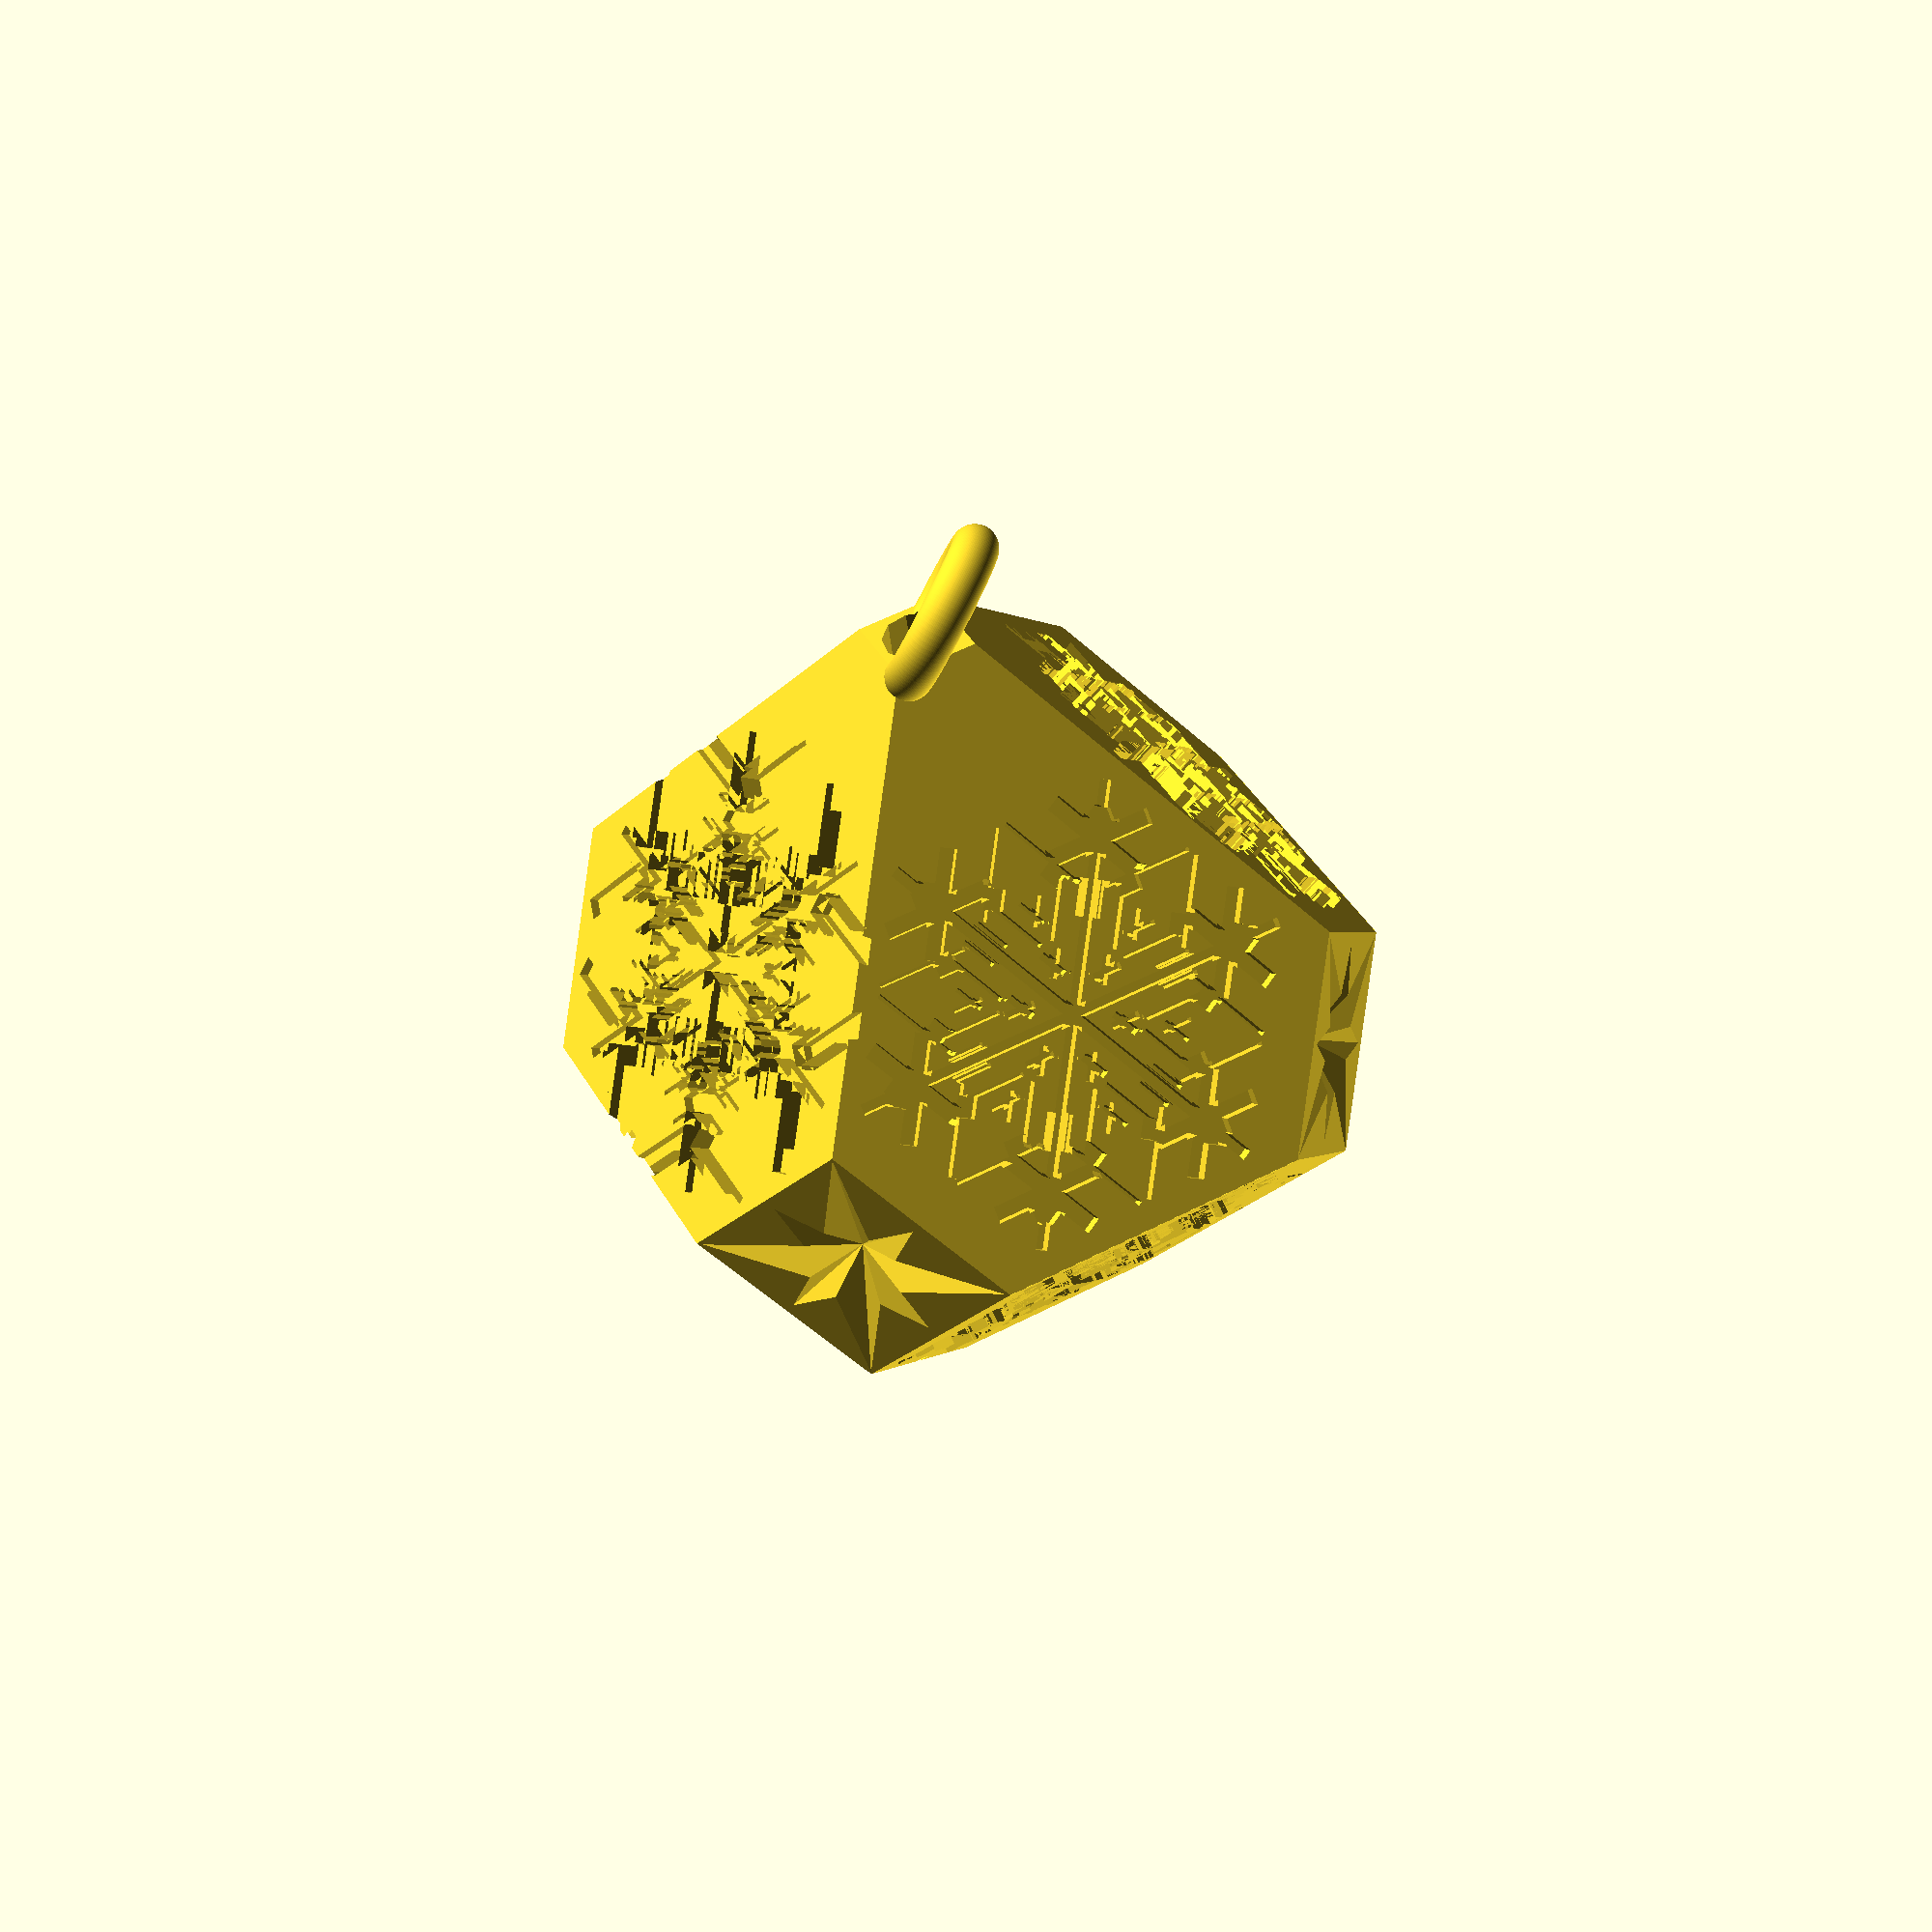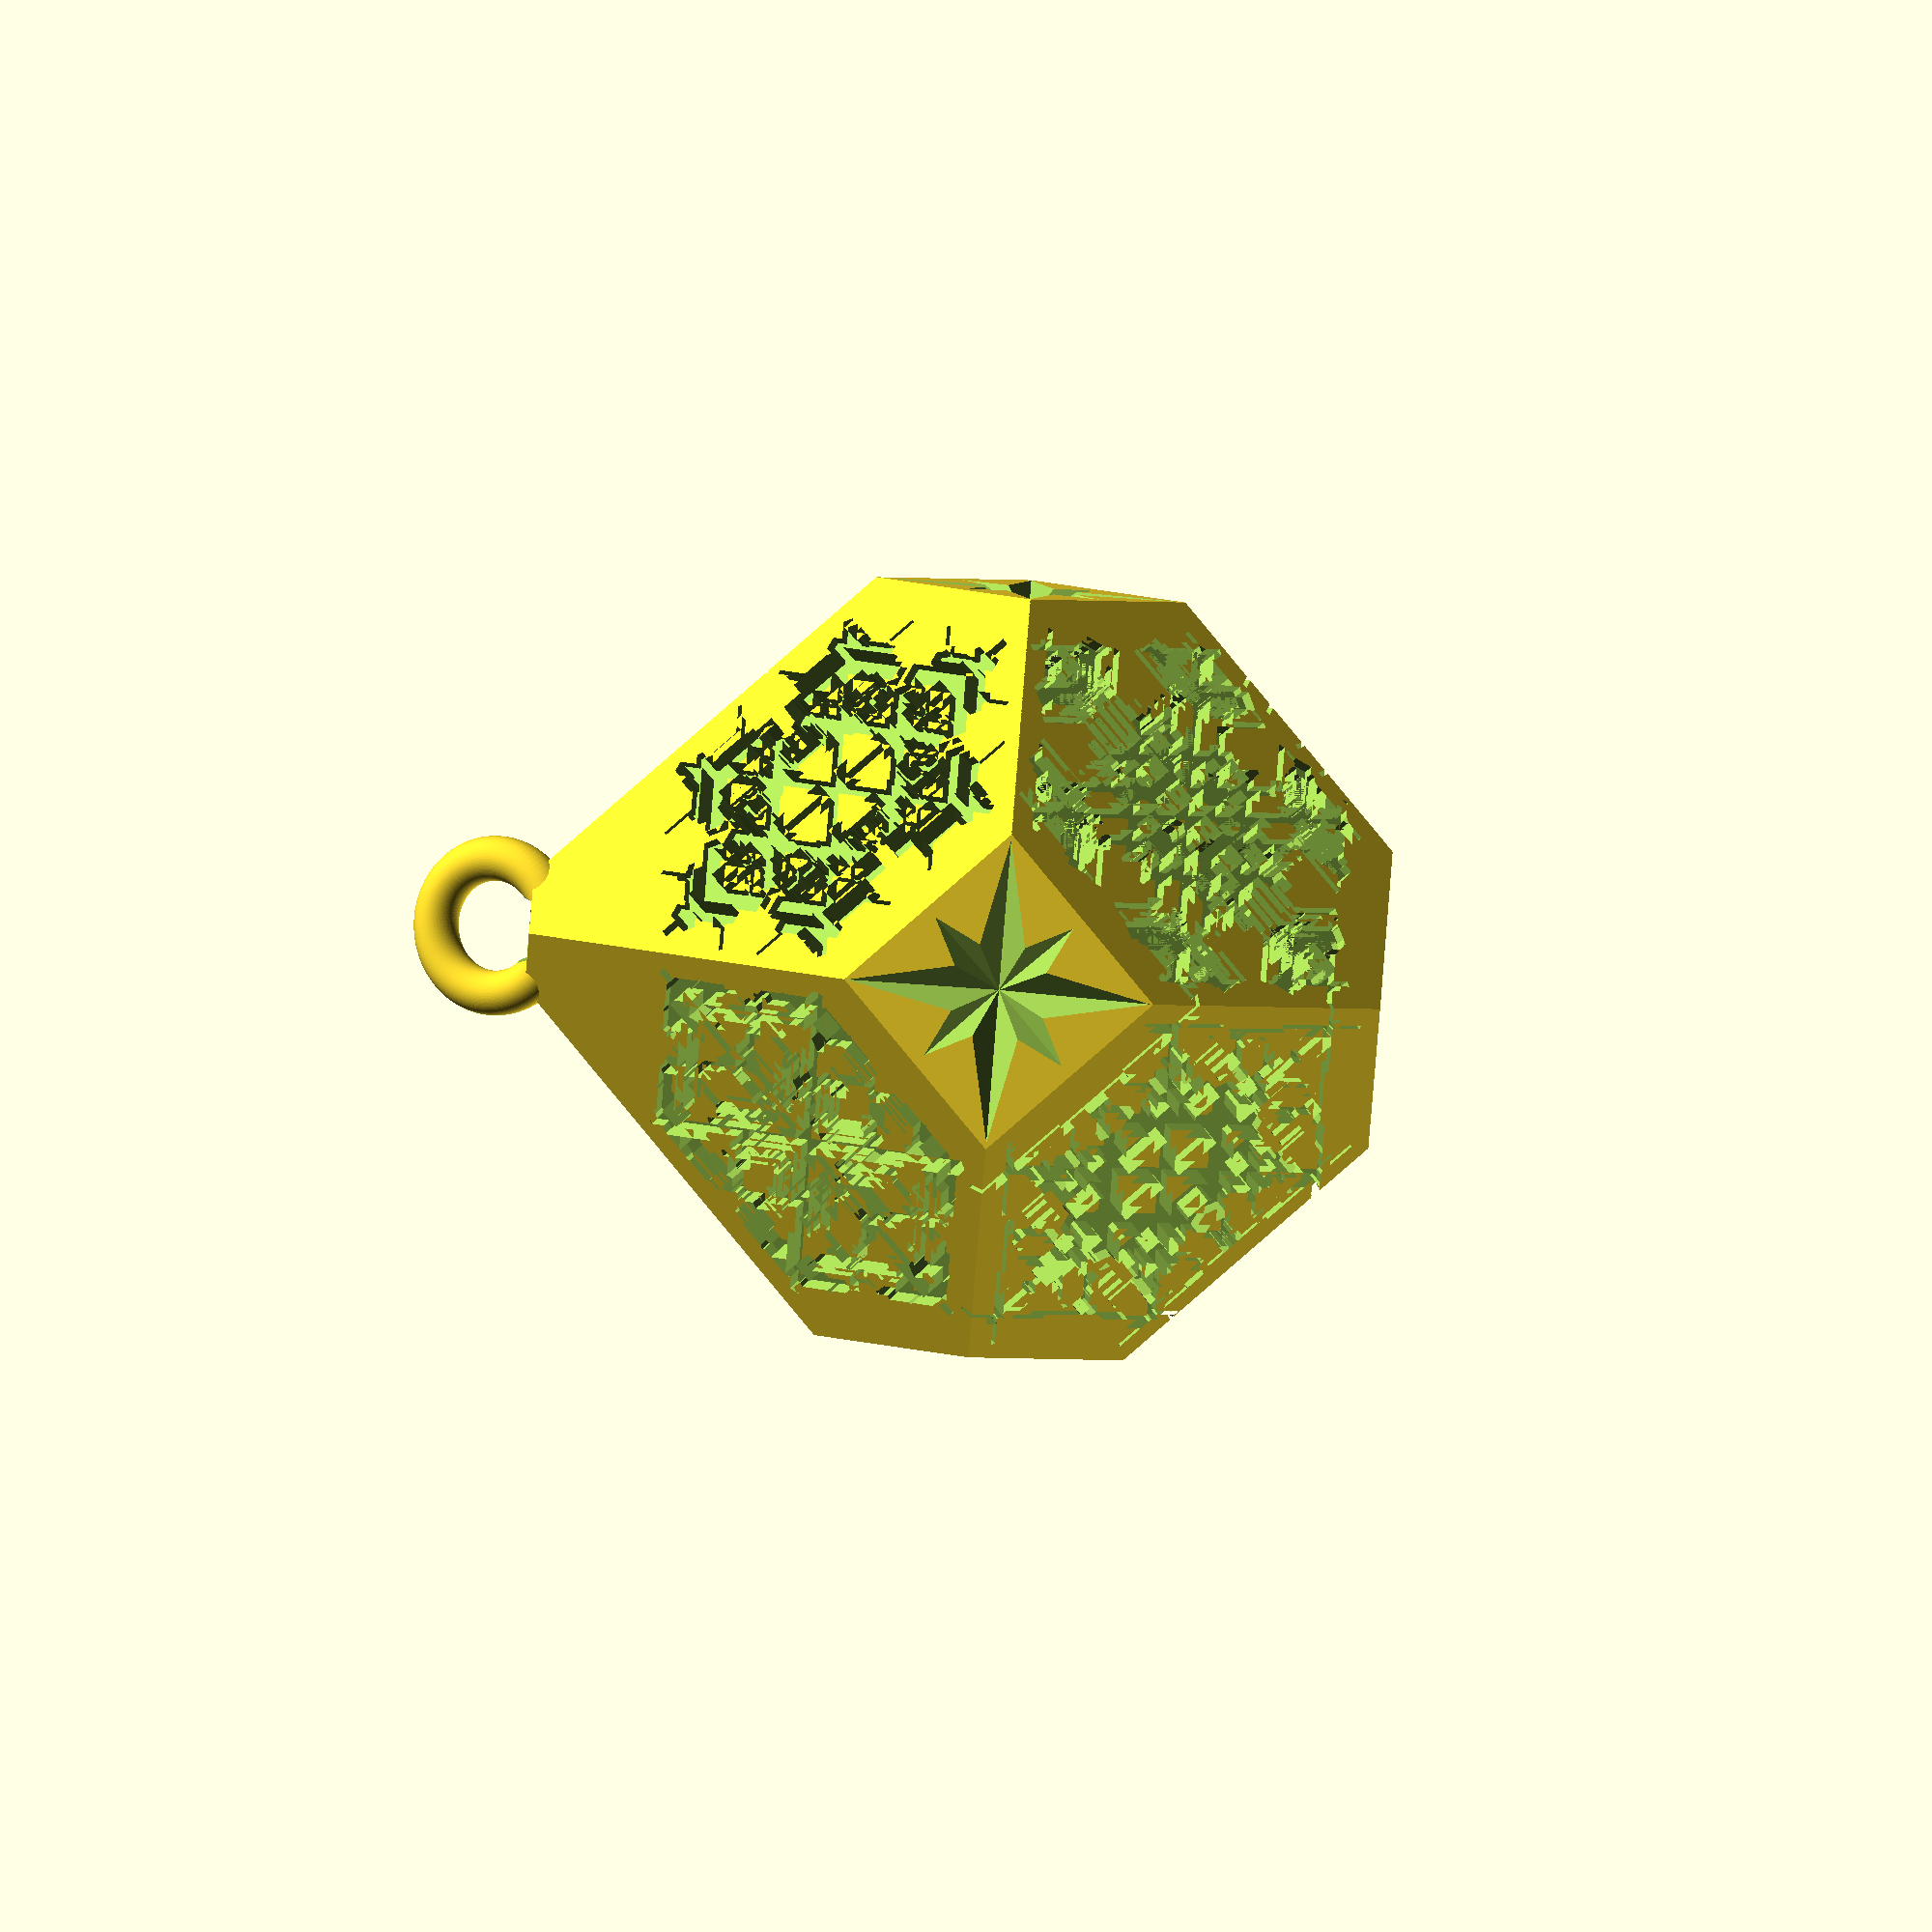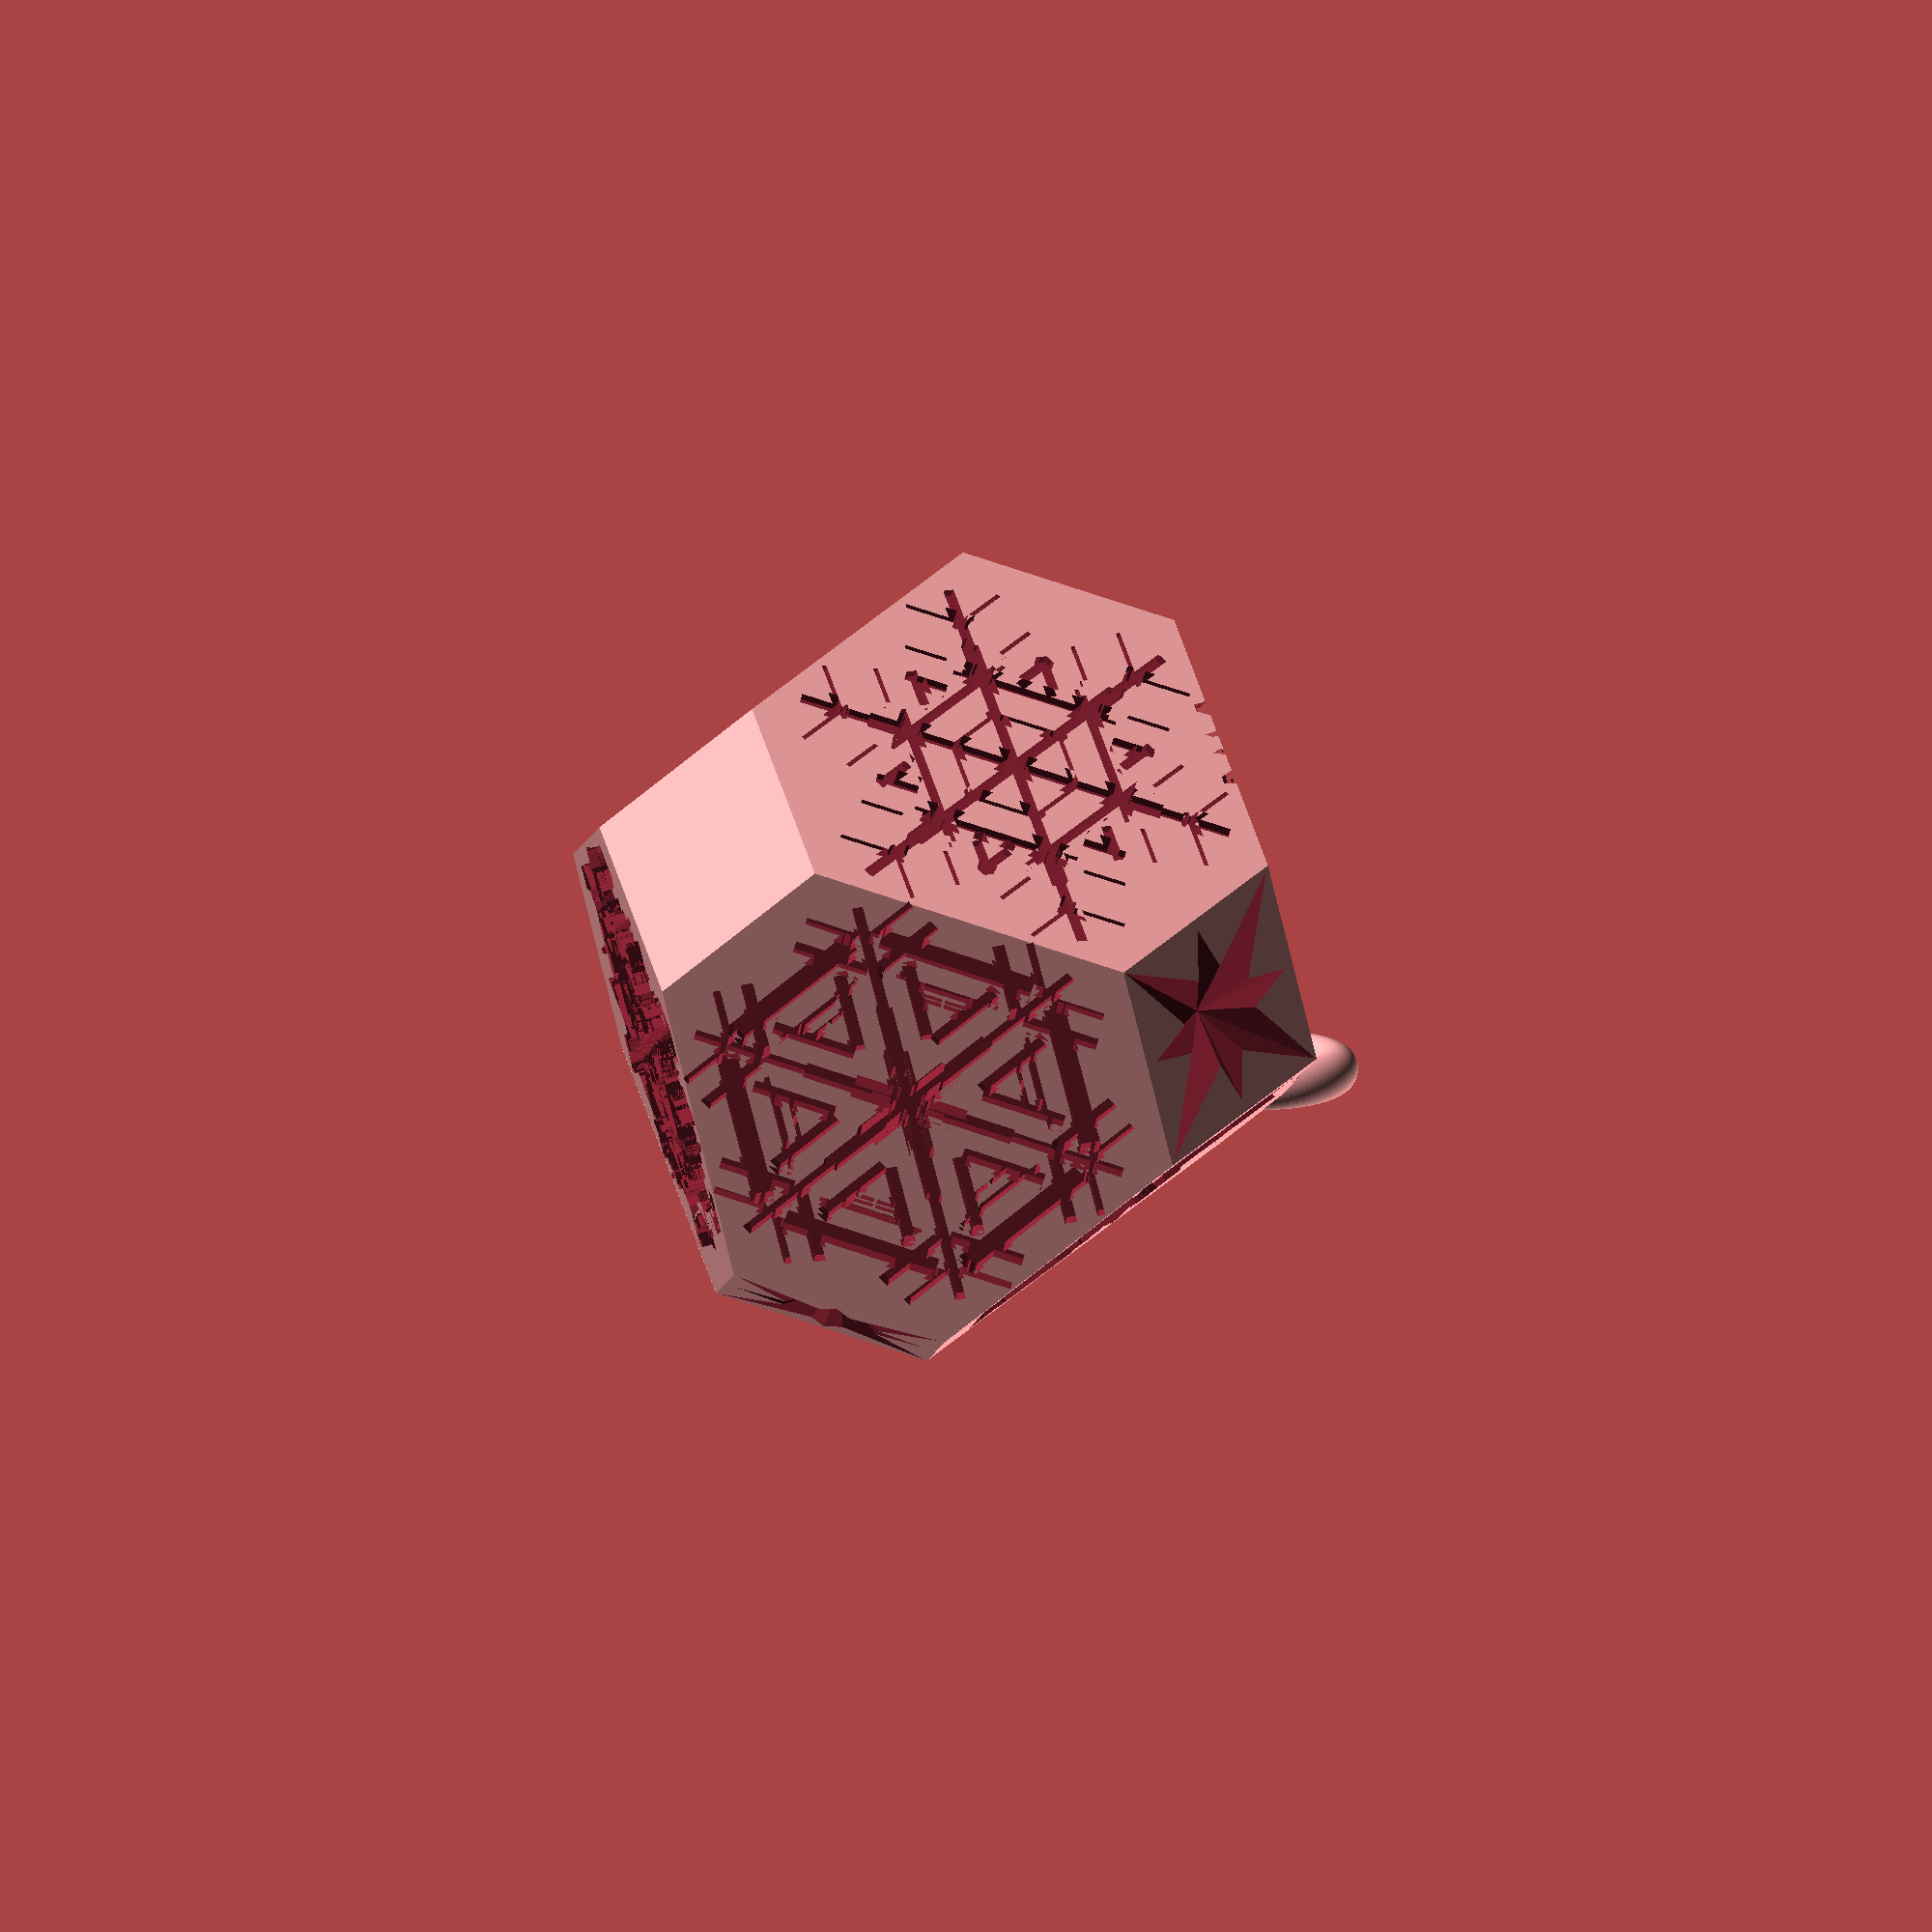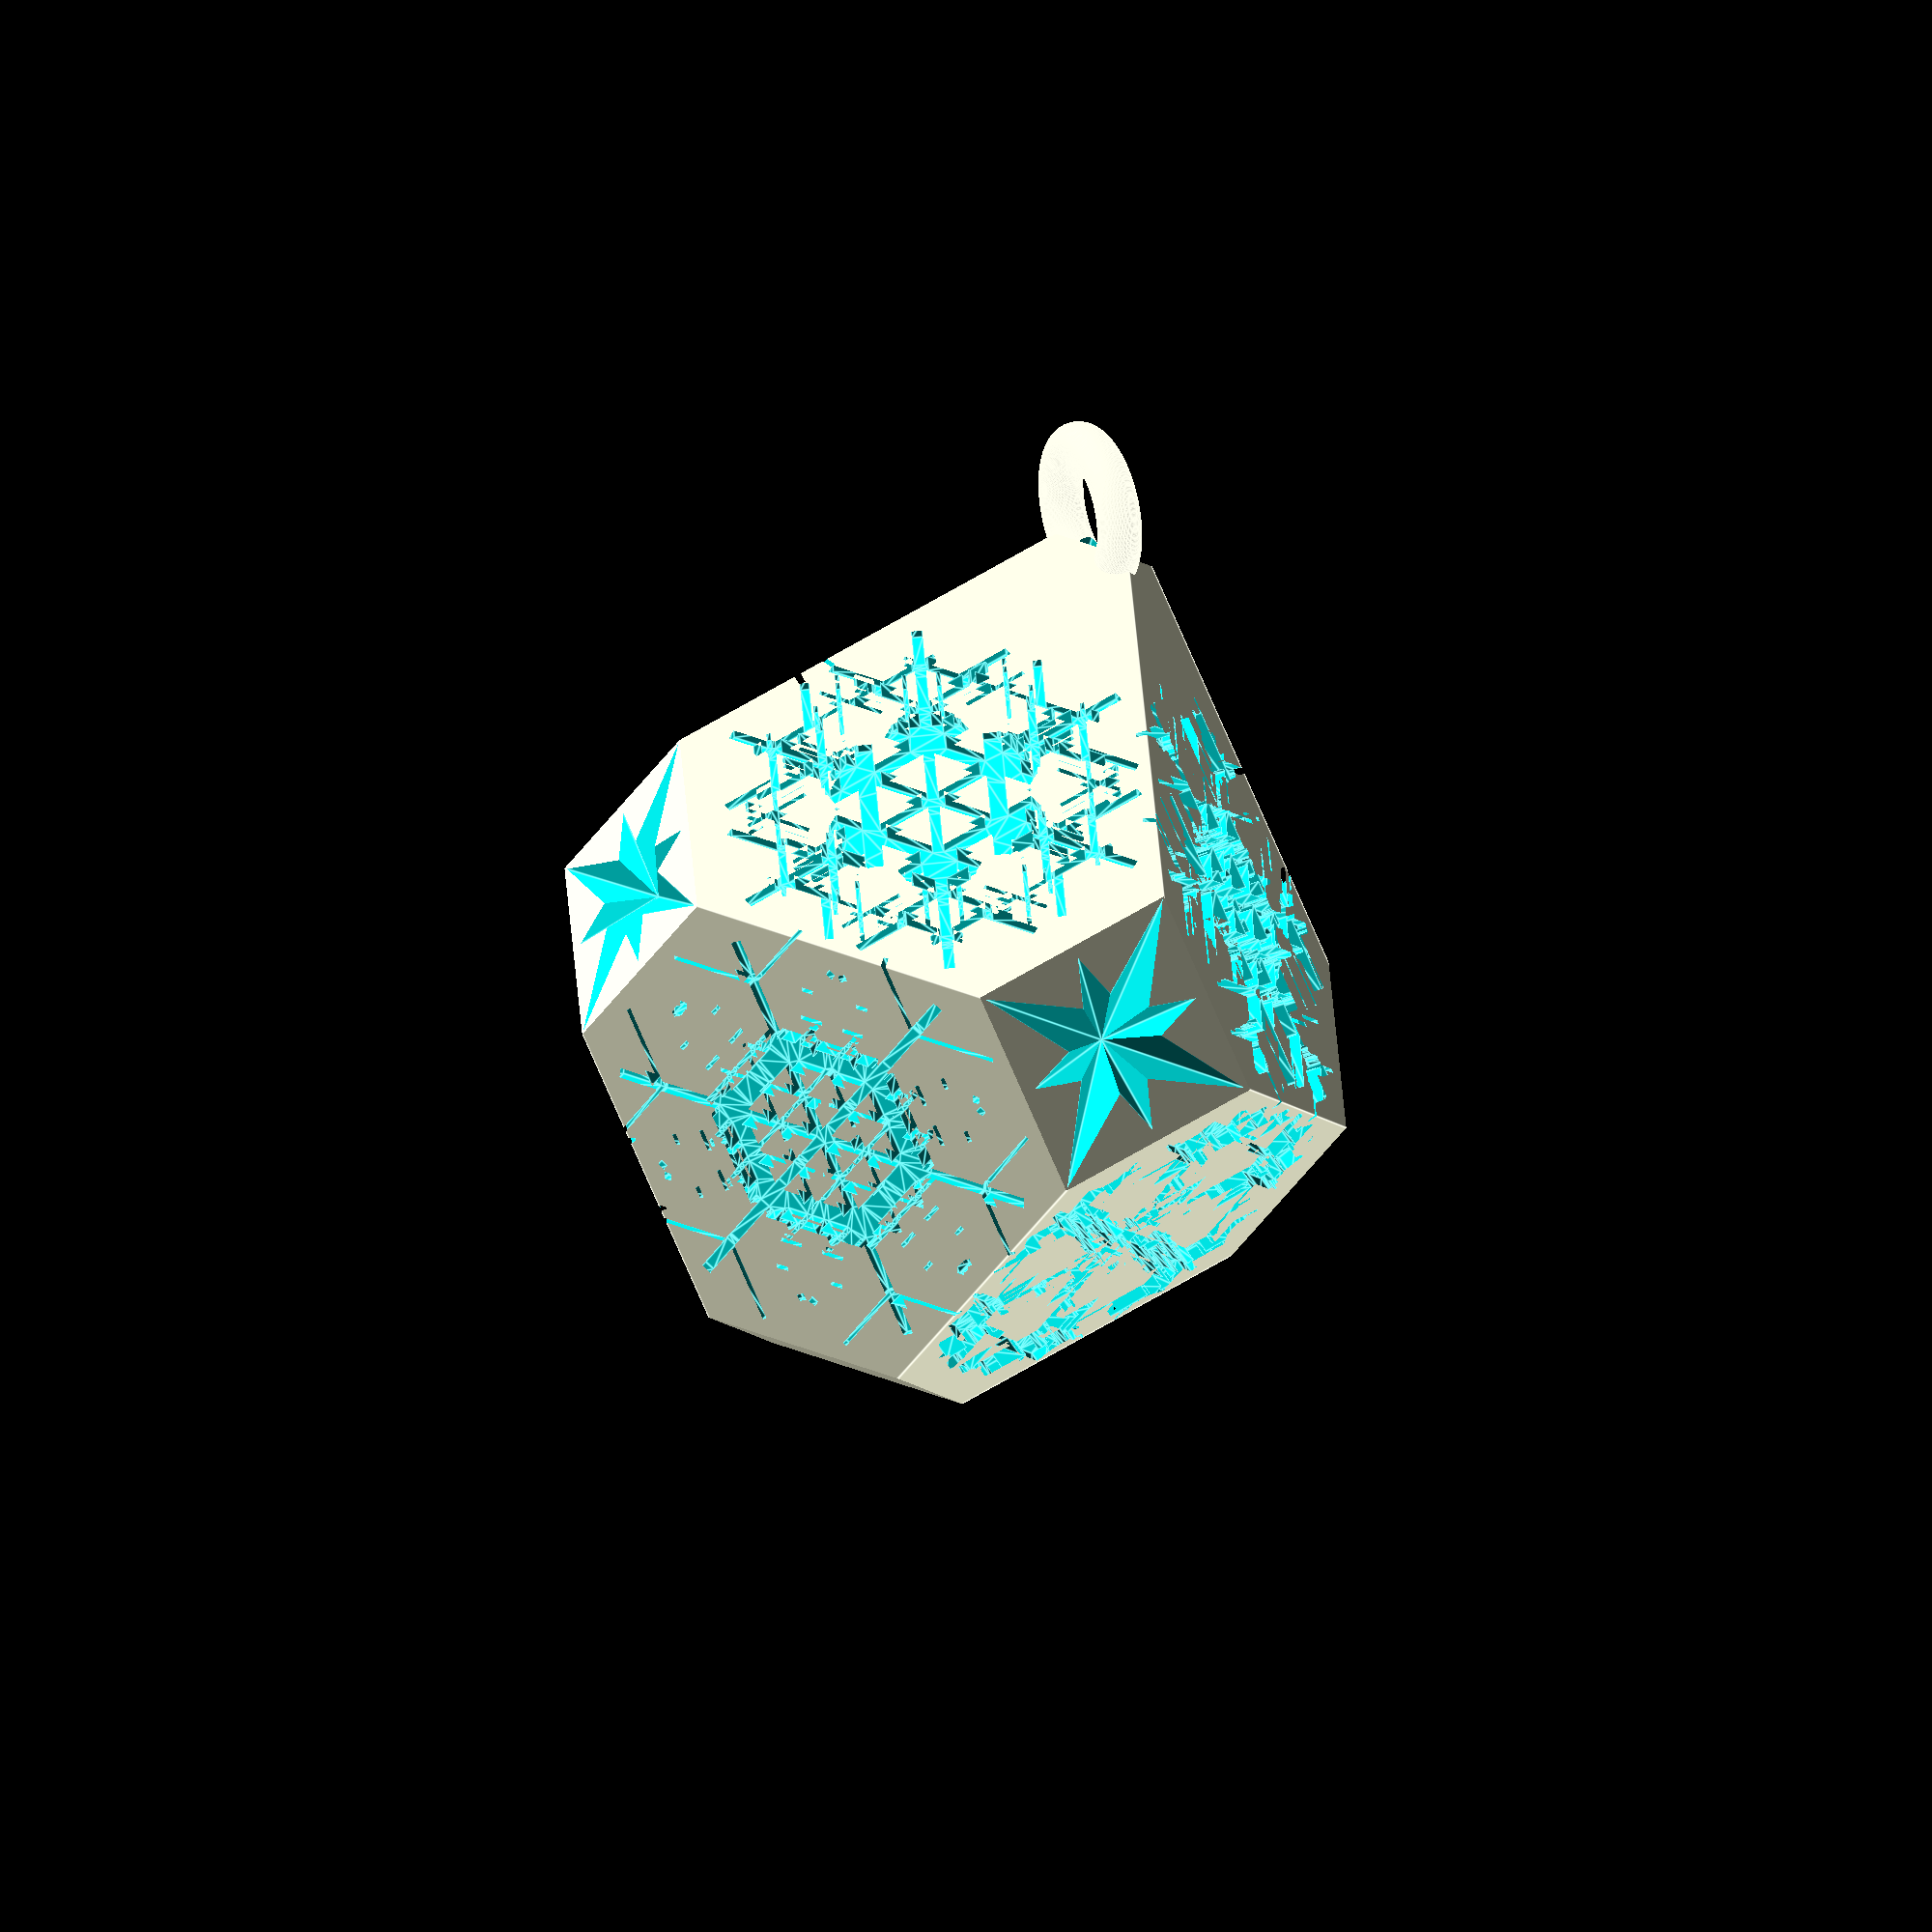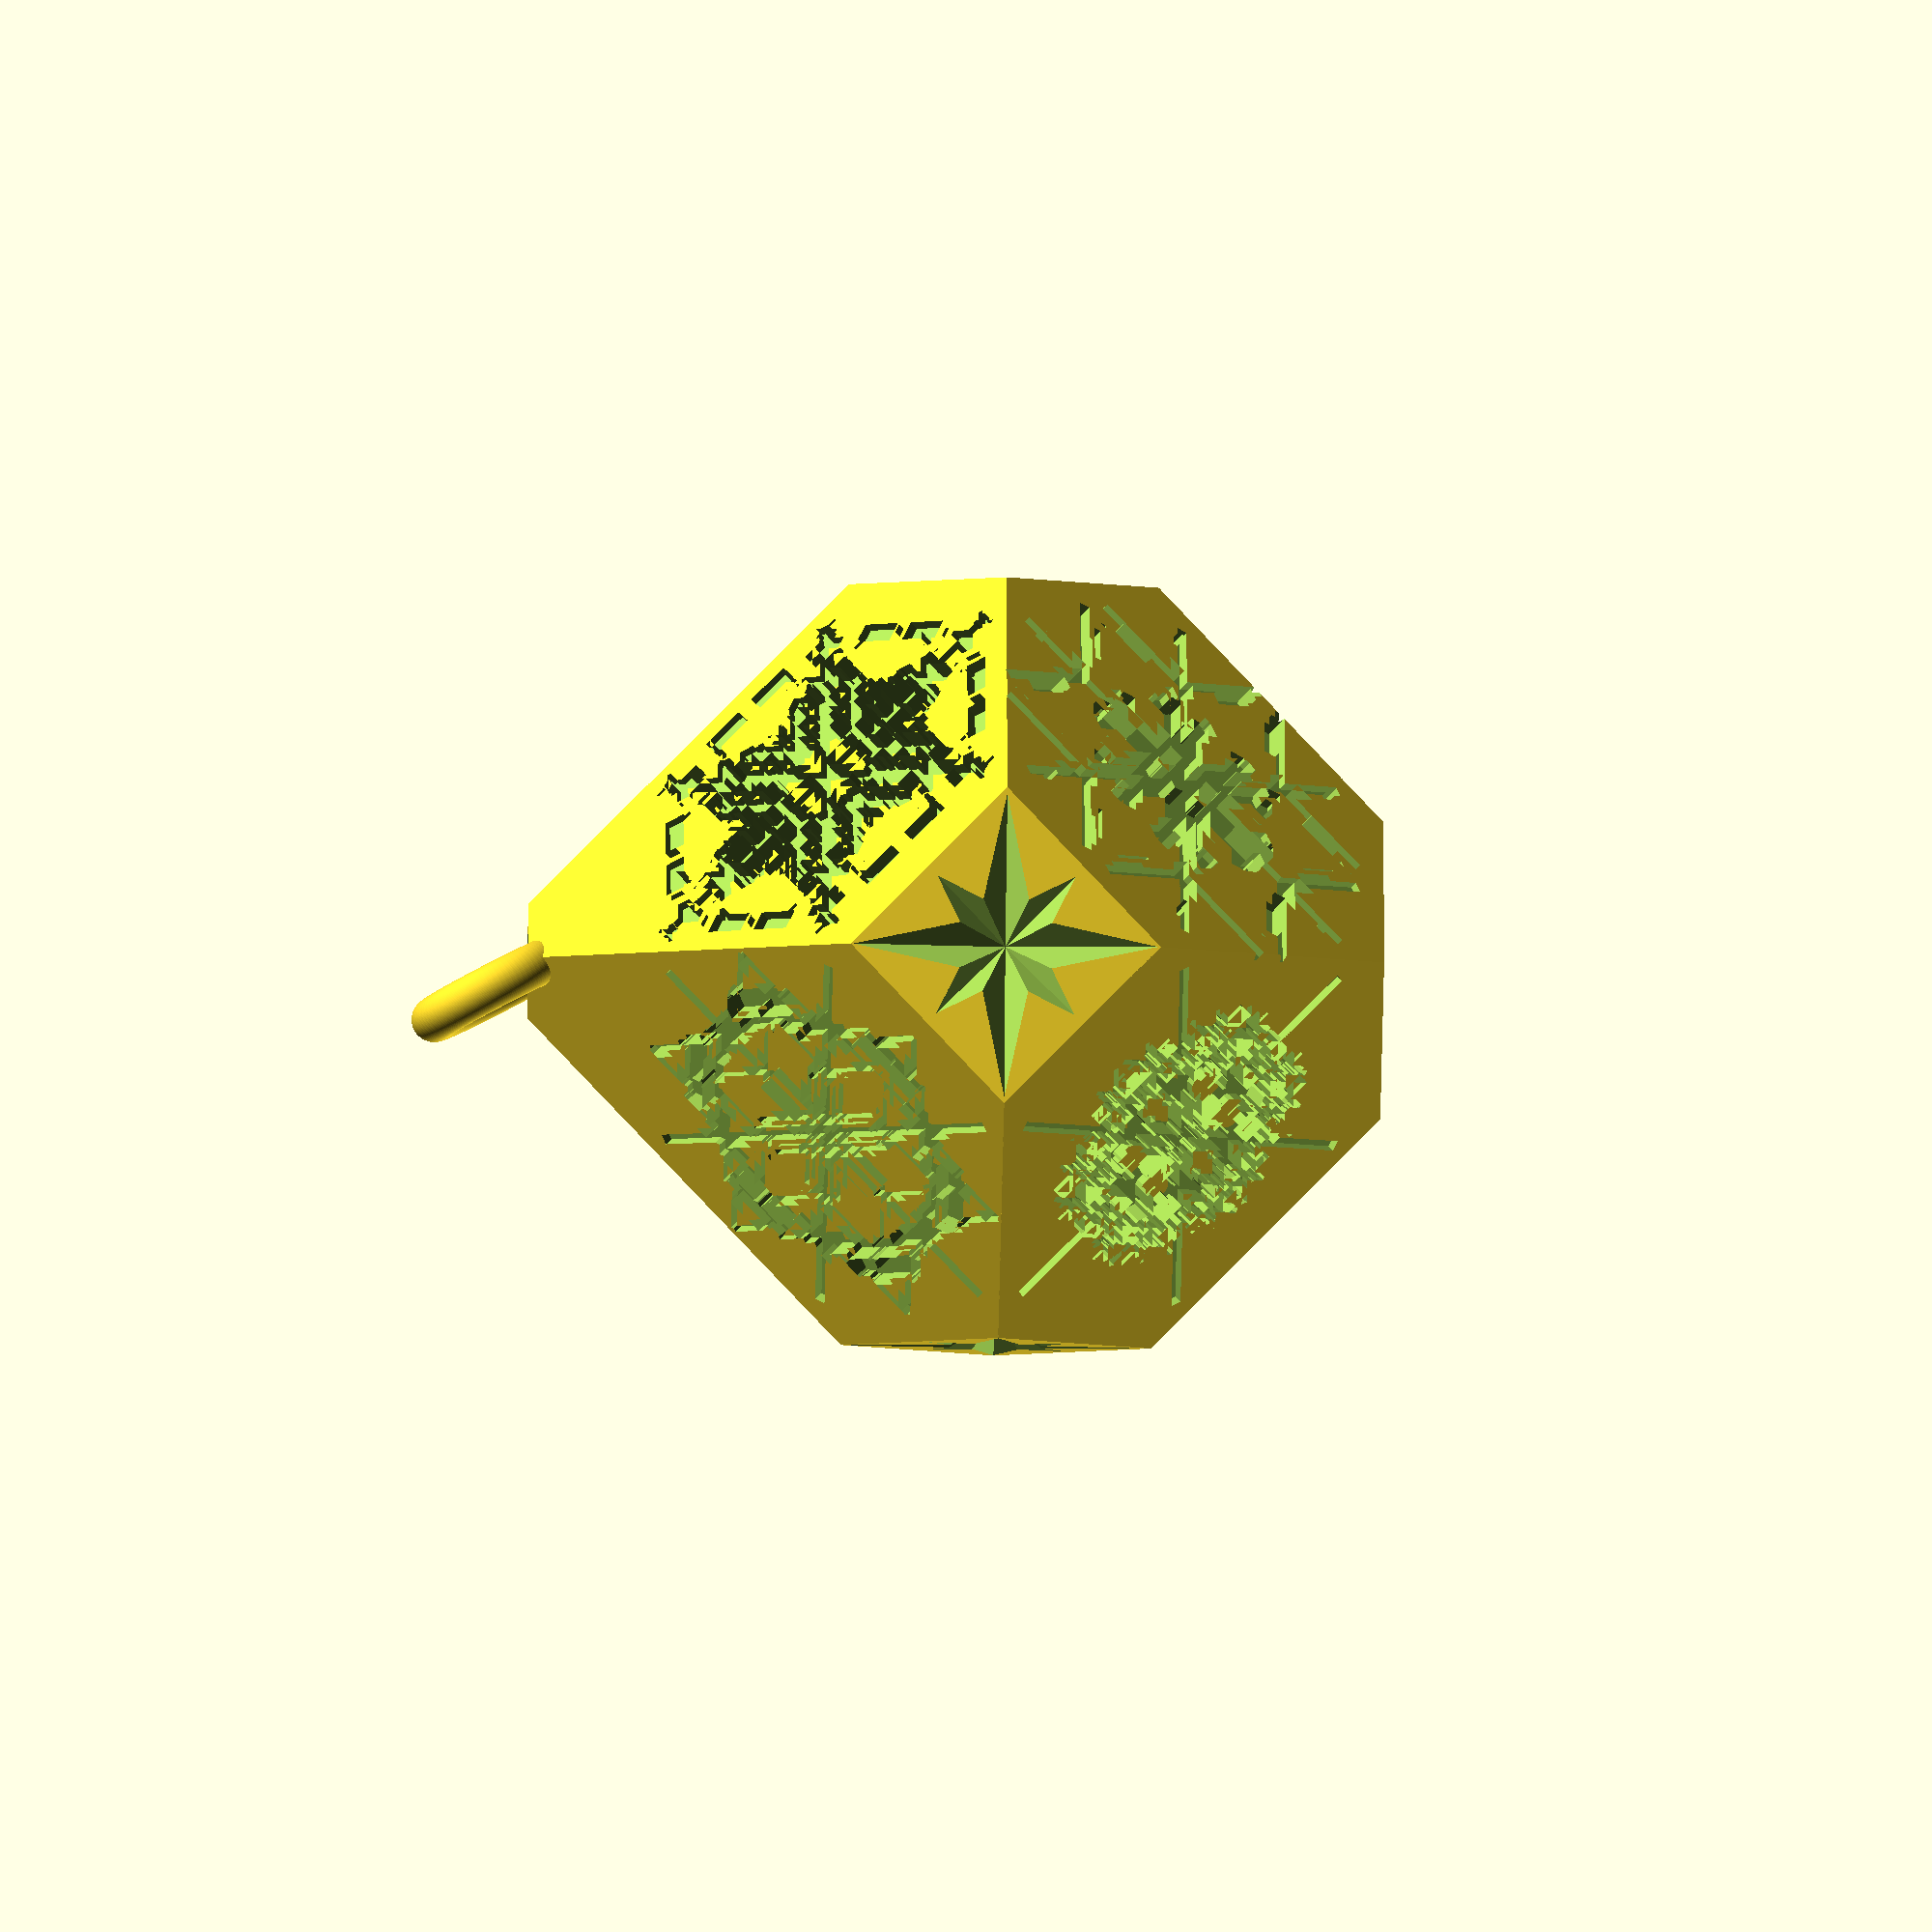
<openscad>
el = 20; // edge length at max radius
ft = 2; // flake thickness
cmt = el / 5; // crystal max thickness
xw = 0.4; // extrude width
nc = 12; // number of crystals
bw = 1; // backbone width

make_2d = false; // set to true for 2d output (e.g. DXF)



cit = xw; // crystal min thickness
th = sqrt(3) * el/2; // triangle height


// the idea on how to do this is loosely based on origami snowflakes as at:
// http://www.marthastewart.com/276331/how-to-make-paper-snowflakes
// combined with Wilson Bentley's observations of snowflakes
// http://en.wikipedia.org/wiki/Wilson_Bentley

module flake_part(rv){
	rotate([0,0,30]) translate([0,-el/2,0])
		square([bw,el], center = true);
	for(i = [0:nc-1]){
		assign(yr = sqrt(rv[i*4]),
		   xr = rv[i*4+1] * sqrt(rv[i*4]),
		   rt = (rv[i*4+2]<(1/3))?0:(rv[i*4+2]<(2/3))?60:120,
		   sl = rv[i*4+3],
		   ct = (rv[i*4+4])*(rv[i*4+4])){
			if(((rt != 120) || (yr + sl/2 < 1)) && (sl*el/2 > xw)){
				translate([xr*el/2, -yr*th,0]) rotate(rt)
					square([sl*el/2, cit + max(0,cmt*ct/2-cit)], 
					   center = true, $fa = 60);
			}
		}
	}
}
module drawFlake() {
	// rs = 1314159; // Uncomment to get a consistent snowflake
	 rs = floor(rands(0,pow(10,6),1)[0]); // random number seed.
	echo("Random number seed: ", rs);
	//random vector (x, y, length, direction, thickness)
	rv = rands(0,1,nc*5, seed_value = rs);
	if(make_2d){
		for(ri = [0:60:300]){
			rotate([0,0,ri]) flake_part(rv);
			rotate([0,180,ri]) flake_part(rv);
		}
	} else {
		linear_extrude(height=ft){
			for(ri = [0:60:300]){
				rotate([0,0,ri]) flake_part(rv);
				rotate([0,180,ri]) flake_part(rv);
			}
		}
	}
}
module halfSnowBall() {
	translate([0,0,26.7]) union() {
		drawFlake();
		for (flat=[0:3]) 
			rotate([0,0,flat*120]) 
				translate([0,26.9,-17.1])
					rotate([109,0,0])
						drawFlake();
	}
}
module doubleSpike() {
	difference() {
		union() {
			rotate([54.5,0,0])rotate([0,0,45])translate([0,0,-0.01])cylinder(47,48,0,center=false,$fn=4);
			rotate([180+54.5,0,0])rotate([0,0,45])translate([0,0,-0.01])cylinder(47,48,0,center=false,$fn=4);
		}
		halfSnowBall();
		rotate([0,180,60]) halfSnowBall();
	}
}
module bauble() {
	intersection() {
		rotate([0,0,45]) translate([0,0,-16]) rotate([-54.5,0,0])doubleSpike();
		translate([0,0,-12])cube([67.8,67.8,76],center=true);
	}
}
module snowBauble() {
	difference() {
		union() {
			difference() {
				bauble();
				for (starp=[0:3]) {
					rotate([0,0,90*starp])translate([0,-34,-16])for (point=[0:3]) {
						rotate([0,90*point,0]) cylinder(14,3,0,$fn=4);
						rotate([0,45+90*point,0]) cylinder(9,3,0,$fn=4);
					}
				}
			}
			translate([0,-2.5,29])rotate([28,0,0])rotate([90,0,0])rotate_extrude(convexity = 10, $fn = 100) translate([6, 0, 0]) circle(r = 2, $fn = 100);
		}
		translate([0,0,0])cylinder(30,3,3);
	}
}
snowBauble();
</openscad>
<views>
elev=45.1 azim=287.2 roll=6.0 proj=p view=solid
elev=268.2 azim=1.7 roll=94.7 proj=o view=solid
elev=200.8 azim=337.4 roll=321.5 proj=o view=wireframe
elev=91.2 azim=63.8 roll=341.7 proj=o view=edges
elev=37.0 azim=33.8 roll=88.9 proj=o view=wireframe
</views>
